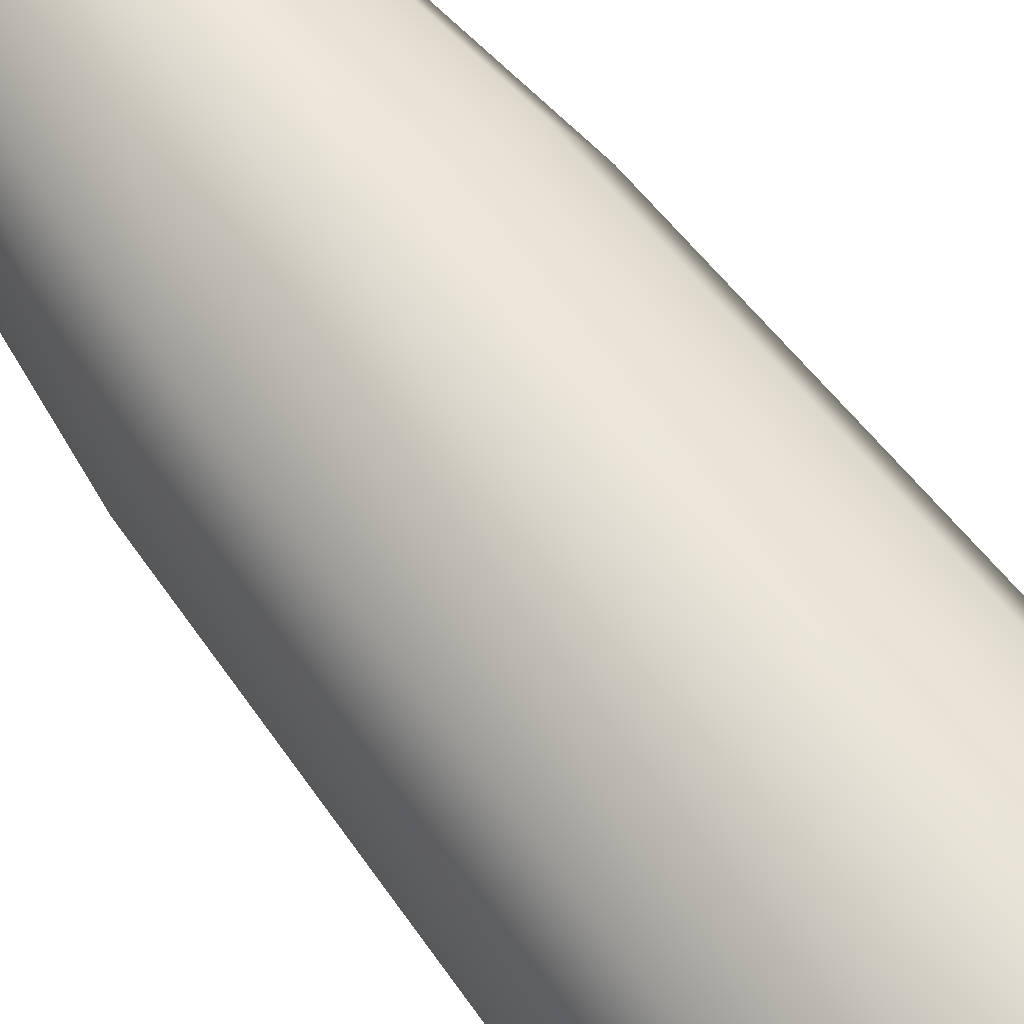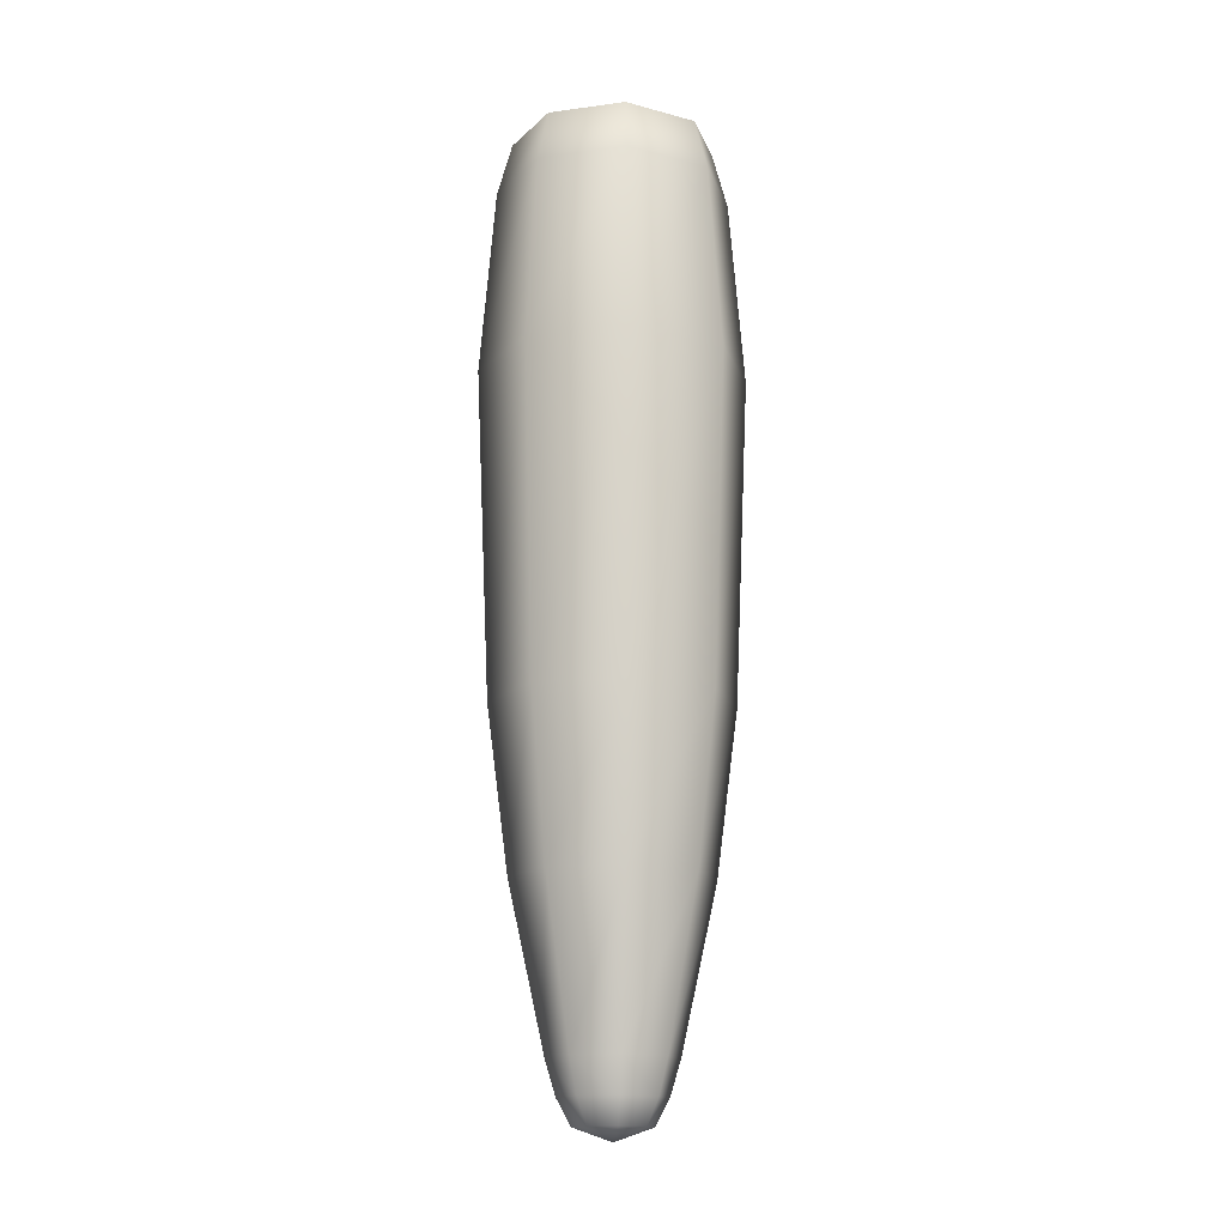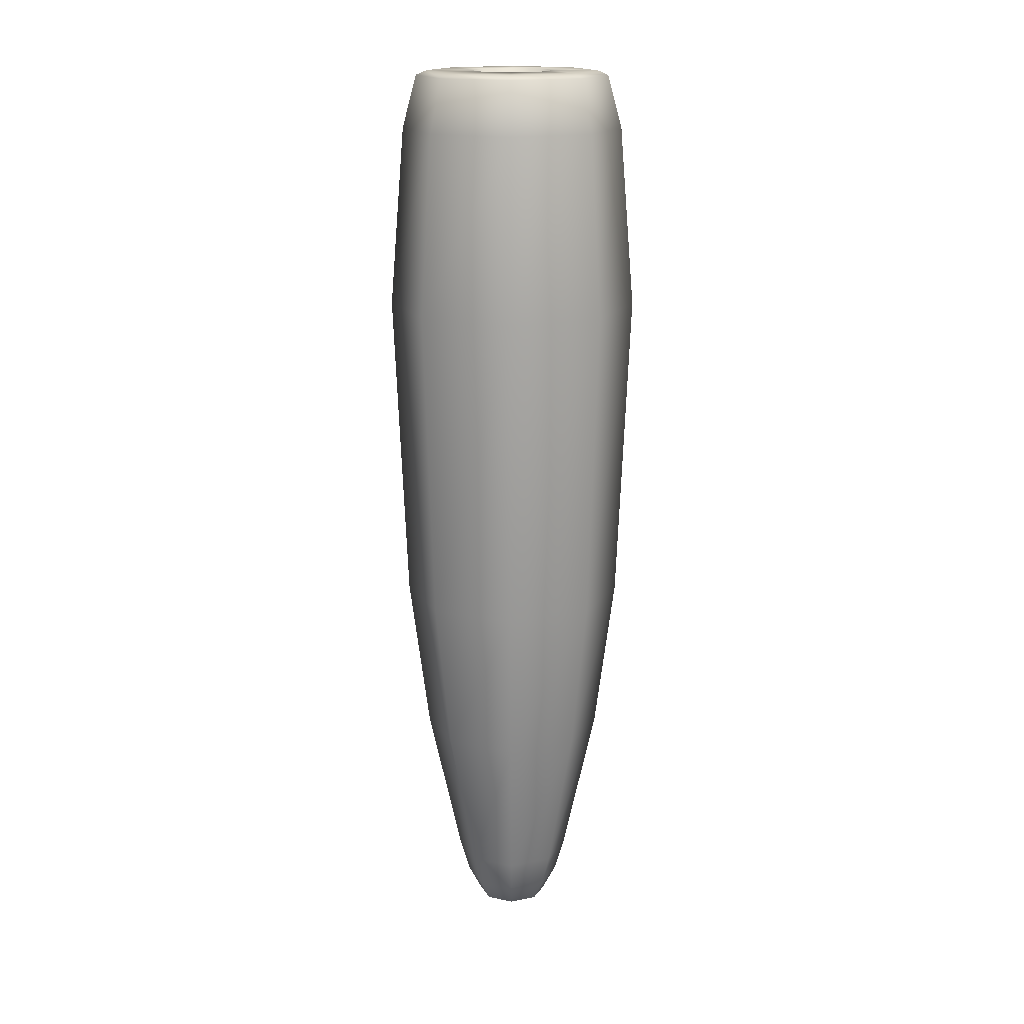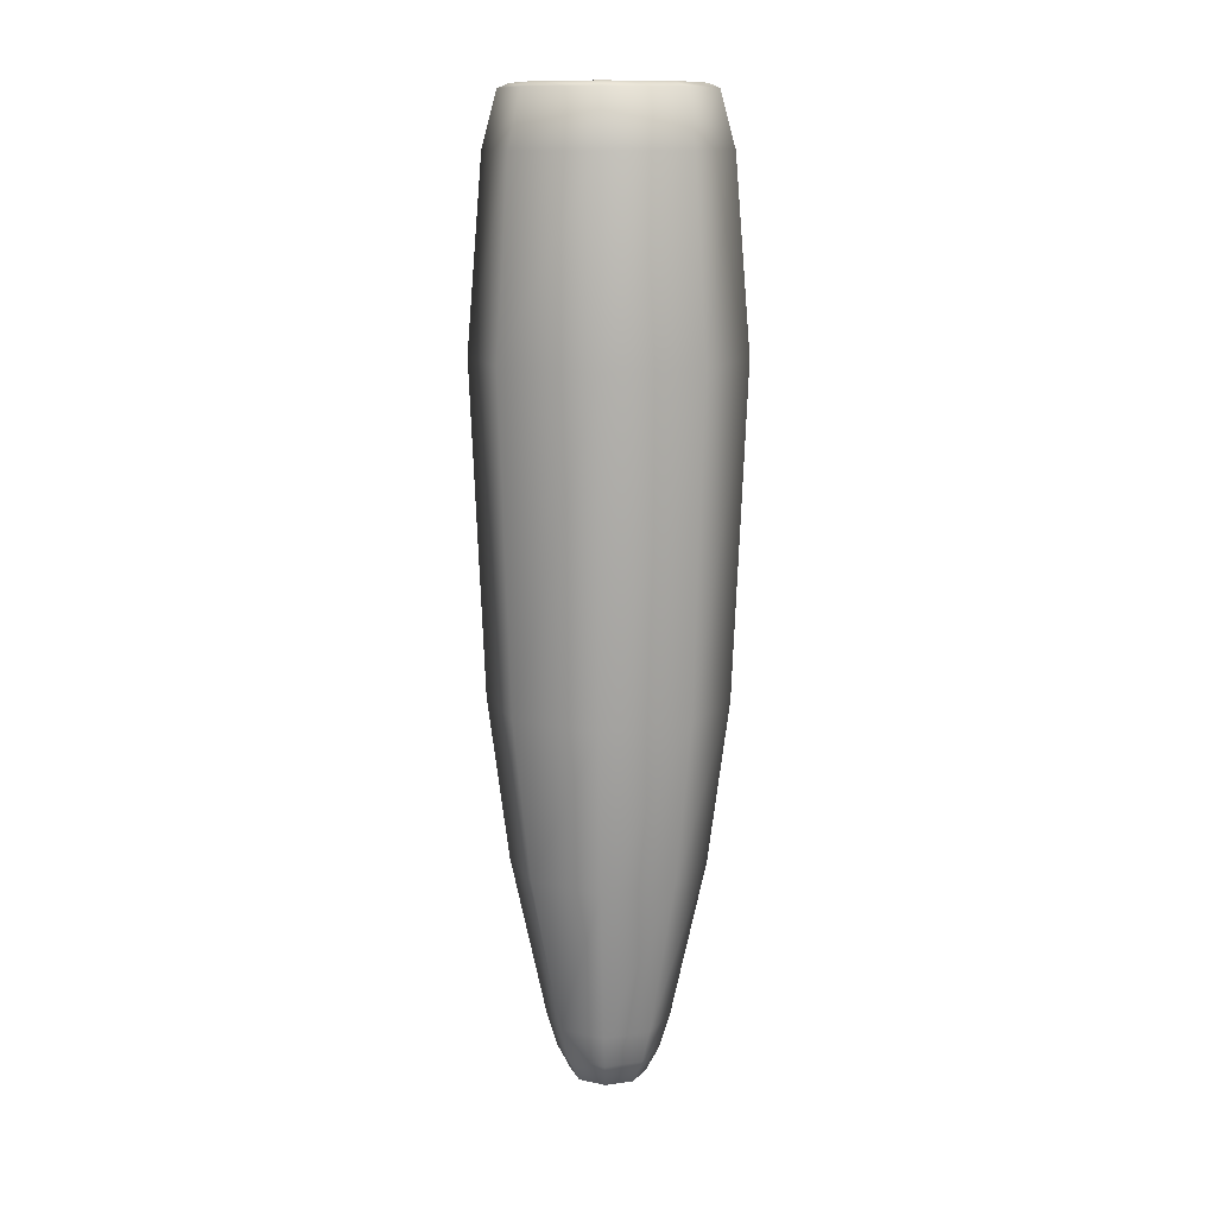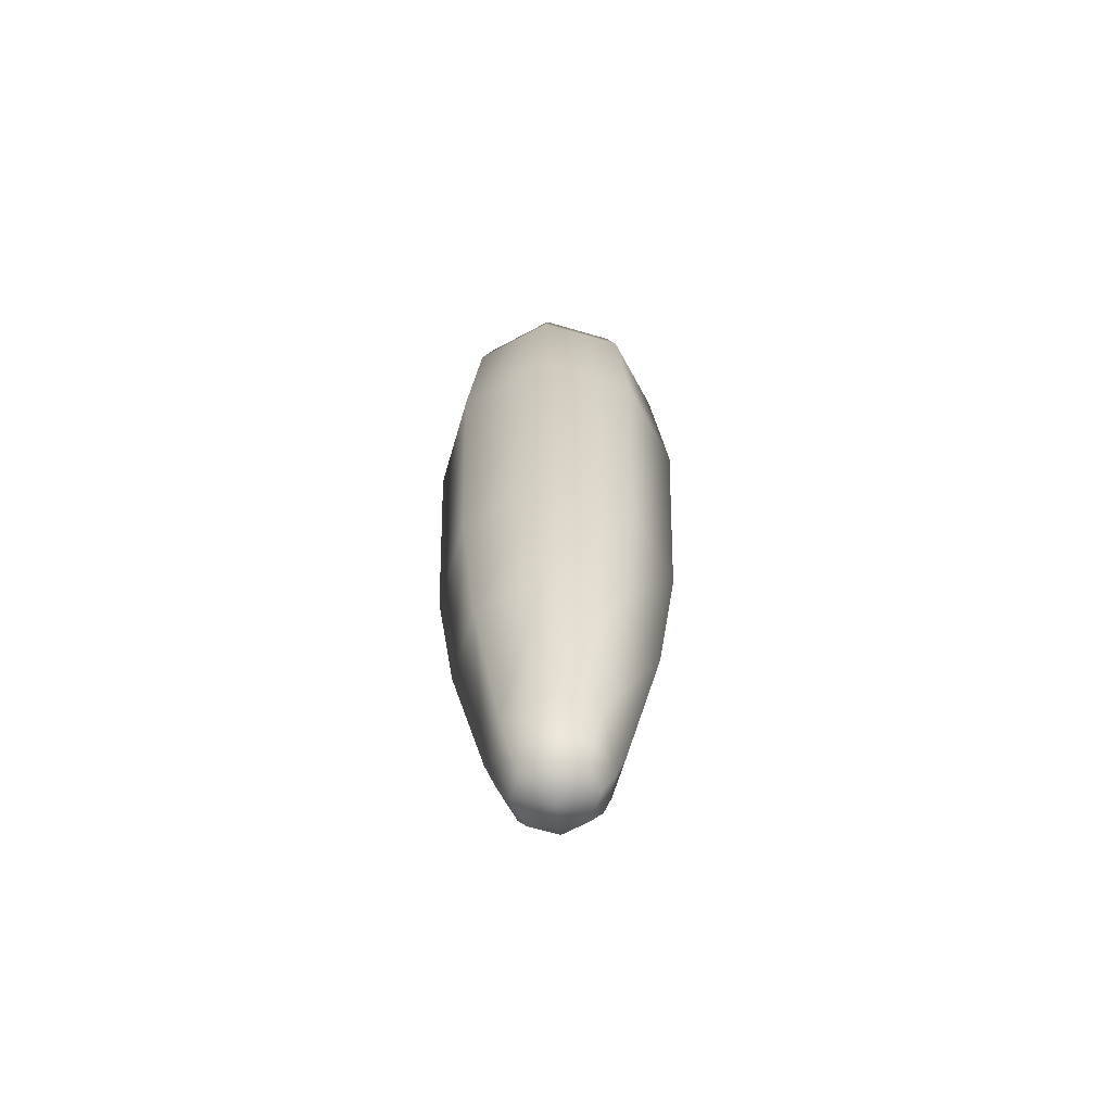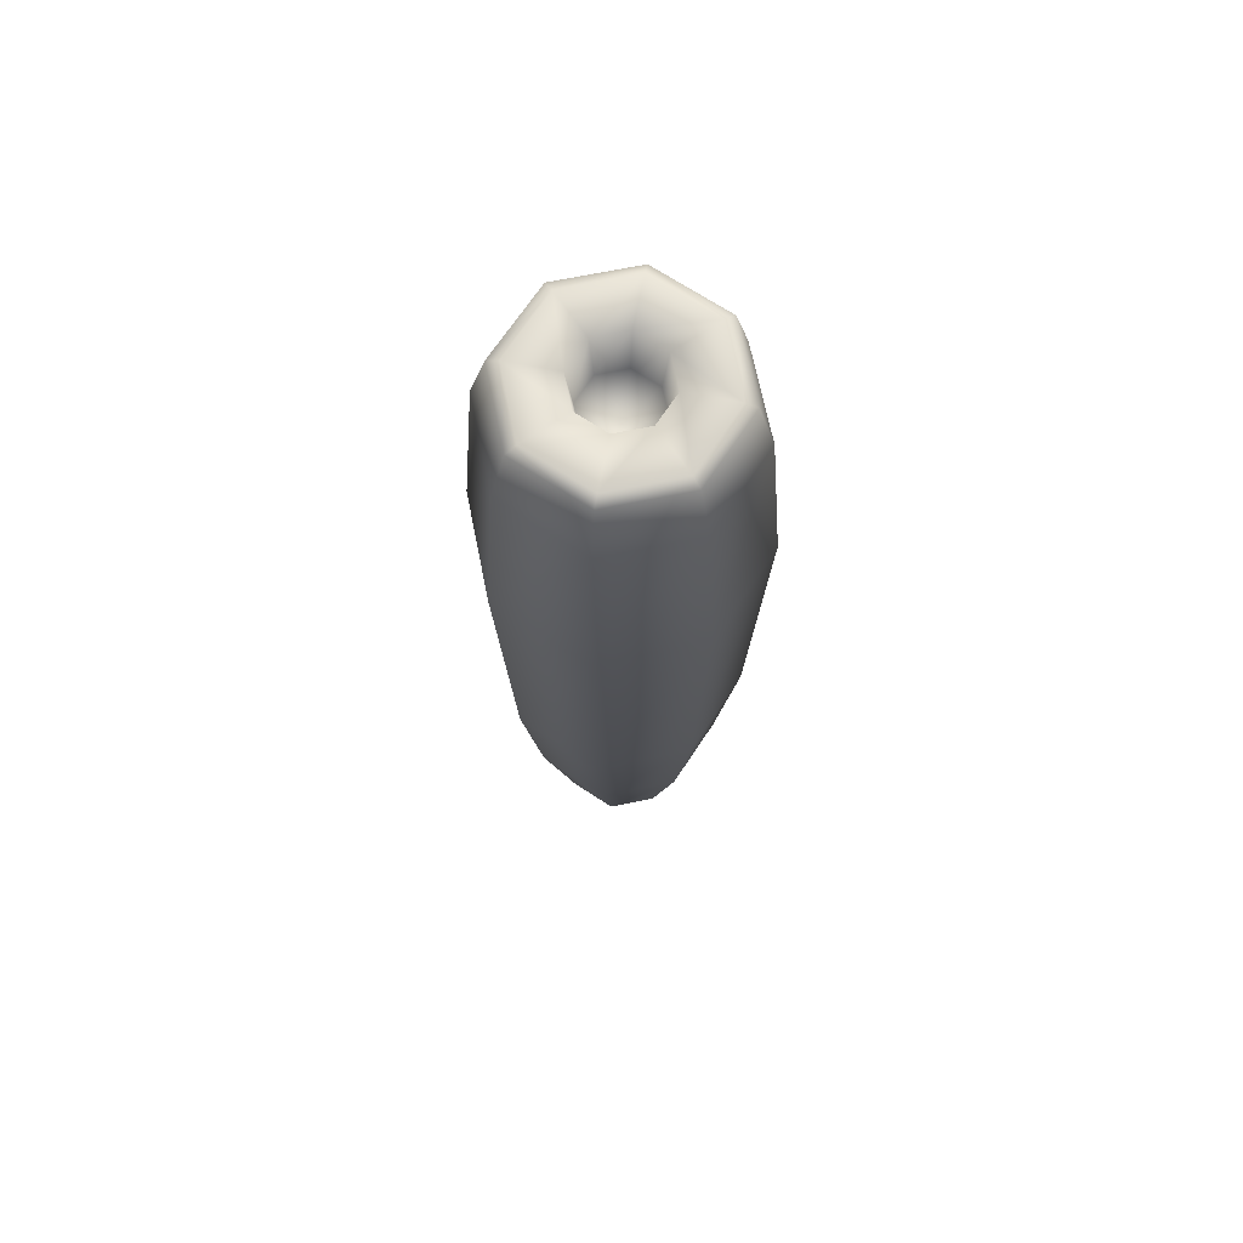
<metadata>
{"format":"obj","ext":"obj","renderer":"f3d","projection":"perspective","resolution":1024,"background":"white","views":[{"elev":66.6,"azim":142.4,"up":"+Z"},{"elev":-15.4,"azim":174.0,"up":"+Y"},{"elev":16.9,"azim":46.6,"up":"+Y"},{"elev":12.5,"azim":49.8,"up":"+Y"},{"elev":-65.4,"azim":-38.1,"up":"+Y"},{"elev":69.1,"azim":11.8,"up":"+Y"}]}
</metadata>
<code>
g 3D_Coral_005
v -0.0432 0.704 0.04449
v 0.0007818 0.6335 0.05296
v 0.0009153 0.704 0.06201
v -0.03689 0.6335 0.038
v -0.06201 0.704 0.0009151
v -0.05296 0.6335 0.0007816
v -0.04449 0.704 -0.0432
v -0.038 0.6335 -0.03689
v -0.0009143 0.704 -0.06201
v -0.0007808 0.6335 -0.05296
v 0.0432 0.704 -0.04449
v 0.0369 0.6335 -0.038
v 0.06201 0.704 -0.0009145
v 0.05296 0.6335 -0.000781
v 0.04449 0.704 0.0432
v 0.038 0.6335 0.03689
v 0.0009153 0.704 0.06201
v 0.0007818 0.6335 0.05296
v 0.001096 -0.6479 0.07426
v 0.0008076 -0.6847 0.0547
v -0.03811 -0.6847 0.03925
v -0.05174 -0.6479 0.05329
v -0.0547 -0.6847 0.0008071
v -0.06218 -0.5978 0.06405
v 0.001317 -0.5978 0.08926
v 0.002066 -0.3653 0.14
v -0.07426 -0.6479 0.001096
v -0.03925 -0.6847 -0.03811
v -0.09753 -0.3653 0.1005
v 0.002514 -0.1294 0.1704
v -0.08926 -0.5978 0.001317
v -0.05328 -0.6479 -0.05174
v -0.0008066 -0.6847 -0.0547
v -0.1187 -0.1294 0.1222
v 0.002808 0.3455 0.1903
v -0.06405 -0.5978 -0.06218
v -0.14 -0.3653 0.002065
v -0.001095 -0.6479 -0.07426
v 0.03811 -0.6847 -0.03925
v -0.1326 0.3455 0.1366
v 0.002481 0.6181 0.1681
v -0.1704 -0.1294 0.002513
v -0.001316 -0.5978 -0.08926
v -0.1005 -0.3653 -0.09753
v 0.05174 -0.6479 -0.05329
v 0.0547 -0.6847 -0.0008071
v -0.1171 0.6181 0.1206
v 0.002165 0.697 0.1467
v -0.1022 0.697 0.1053
v -0.1903 0.3455 0.002808
v -0.1681 0.6181 0.002481
v -0.1467 0.697 0.002164
v -0.1053 0.697 -0.1022
v 0.06218 -0.5978 -0.06405
v 0.07426 -0.6479 -0.001096
v 0.03925 -0.6847 0.03811
v -0.1222 -0.1294 -0.1187
v -0.002065 -0.3653 -0.14
v -0.1366 0.3455 -0.1326
v -0.1206 0.6181 -0.1171
v 0.08926 -0.5978 -0.001317
v 0.05329 -0.6479 0.05174
v 0.0008076 -0.6847 0.0547
v 0.001096 -0.6479 0.07426
v 0.001317 -0.5978 0.08926
v 0.06405 -0.5978 0.06218
v -0.002513 -0.1294 -0.1704
v 0.09753 -0.3653 -0.1005
v -0.002808 0.3455 -0.1903
v 0.1005 -0.3653 0.09753
v 0.002066 -0.3653 0.14
v 0.14 -0.3653 -0.002065
v 0.1187 -0.1294 -0.1222
v -0.00248 0.6181 -0.1681
v -0.002164 0.697 -0.1467
v 0.1222 -0.1294 0.1187
v 0.002514 -0.1294 0.1704
v 0.1704 -0.1294 -0.002513
v 0.1326 0.3455 -0.1366
v 0.1171 0.6181 -0.1206
v 0.1022 0.697 -0.1053
v 0.1903 0.3455 -0.002808
v 0.1366 0.3455 0.1326
v 0.002808 0.3455 0.1903
v 0.1681 0.6181 -0.00248
v 0.1467 0.697 -0.002164
v 0.1206 0.6181 0.1171
v 0.002481 0.6181 0.1681
v 0.1053 0.697 0.1022
v 0.002165 0.697 0.1467
v -0.0547 -0.6847 0.0008071
v 4.816e-07 -0.704 5.96e-09
v -0.03925 -0.6847 -0.03811
v -0.03811 -0.6847 0.03925
v -0.0008066 -0.6847 -0.0547
v 0.0008076 -0.6847 0.0547
v 0.03811 -0.6847 -0.03925
v 0.03925 -0.6847 0.03811
v 0.0547 -0.6847 -0.0008071
v -0.038 0.6335 -0.03689
v 4.816e-07 0.6027 3.064e-07
v -0.05296 0.6335 0.0007816
v -0.0007808 0.6335 -0.05296
v -0.03689 0.6335 0.038
v 0.0369 0.6335 -0.038
v 0.0007818 0.6335 0.05296
v 0.05296 0.6335 -0.000781
v 0.038 0.6335 0.03689
v -0.1467 0.697 0.002164
v -0.1053 0.697 -0.1022
v -0.09374 0.7038 -0.09101
v -0.1306 0.7038 0.001928
v -0.1022 0.697 0.1053
v -0.001927 0.7038 -0.1306
v -0.002164 0.697 -0.1467
v -0.09101 0.7038 0.09374
v 0.002165 0.697 0.1467
v 0.09101 0.7038 -0.09374
v 0.1022 0.697 -0.1053
v 0.001928 0.7038 0.1306
v 0.1053 0.697 0.1022
v 0.1306 0.7038 -0.001927
v 0.1467 0.697 -0.002164
v 0.09374 0.7038 0.09101
v -0.04449 0.704 -0.0432
v -0.0009143 0.704 -0.06201
v -0.06201 0.704 0.0009151
v 0.0432 0.704 -0.04449
v 0.06201 0.704 -0.0009145
v -0.0432 0.704 0.04449
v 0.04449 0.704 0.0432
v 0.0009153 0.704 0.06201
g 3D_Coral_005_0
f 3 2 1
f 2 4 1
f 1 4 5
f 4 6 5
f 5 6 7
f 6 8 7
f 7 8 9
f 8 10 9
f 9 10 11
f 10 12 11
f 11 12 13
f 12 14 13
f 13 14 15
f 14 16 15
f 15 16 17
f 16 18 17
f 21 20 19
f 22 21 19
f 23 21 22
f 24 22 19
f 25 24 19
f 24 25 26
f 27 23 22
f 28 23 27
f 29 24 26
f 29 26 30
f 24 31 22
f 31 27 22
f 31 24 29
f 32 28 27
f 33 28 32
f 34 29 30
f 34 30 35
f 31 36 27
f 36 32 27
f 37 31 29
f 37 29 34
f 36 31 37
f 38 33 32
f 39 33 38
f 40 34 35
f 40 35 41
f 42 37 34
f 42 34 40
f 36 43 32
f 43 38 32
f 44 36 37
f 44 37 42
f 43 36 44
f 45 39 38
f 46 39 45
f 47 40 41
f 47 41 48
f 49 47 48
f 50 42 40
f 50 40 47
f 51 47 49
f 51 50 47
f 52 51 49
f 52 53 51
f 43 54 38
f 54 45 38
f 55 46 45
f 56 46 55
f 57 42 50
f 57 44 42
f 58 43 44
f 54 43 58
f 58 44 57
f 59 50 51
f 59 57 50
f 53 60 51
f 60 59 51
f 54 61 45
f 61 55 45
f 62 56 55
f 63 56 62
f 64 63 62
f 65 64 62
f 66 62 55
f 66 65 62
f 61 66 55
f 67 57 59
f 67 58 57
f 68 54 58
f 61 54 68
f 68 58 67
f 69 59 60
f 69 67 59
f 65 66 70
f 71 65 70
f 66 61 72
f 72 61 68
f 70 66 72
f 73 68 67
f 72 68 73
f 73 67 69
f 74 69 60
f 74 60 53
f 75 74 53
f 71 70 76
f 77 71 76
f 70 72 78
f 78 72 73
f 76 70 78
f 79 73 69
f 79 69 74
f 78 73 79
f 80 74 75
f 80 79 74
f 81 80 75
f 82 78 79
f 76 78 82
f 82 79 80
f 77 76 83
f 83 76 82
f 84 77 83
f 85 80 81
f 85 82 80
f 83 82 85
f 86 85 81
f 84 83 87
f 87 83 85
f 87 85 86
f 88 84 87
f 89 87 86
f 88 87 89
f 90 88 89
f 93 92 91
f 91 92 94
f 95 92 93
f 94 92 96
f 97 92 95
f 96 92 98
f 99 92 97
f 98 92 99
f 102 101 100
f 100 101 103
f 104 101 102
f 103 101 105
f 106 101 104
f 105 101 107
f 108 101 106
f 107 101 108
f 111 110 109
f 112 111 109
f 112 109 113
f 111 114 110
f 114 115 110
f 116 112 113
f 116 113 117
f 114 118 115
f 118 119 115
f 120 116 117
f 120 117 121
f 118 122 119
f 122 123 119
f 124 121 123
f 124 120 121
f 122 124 123
f 111 125 114
f 125 126 114
f 114 126 118
f 127 125 111
f 126 128 118
f 118 128 122
f 112 127 111
f 128 129 122
f 122 129 124
f 130 127 112
f 129 131 124
f 124 131 120
f 116 130 112
f 131 132 120
f 132 130 116
f 120 132 116

</code>
